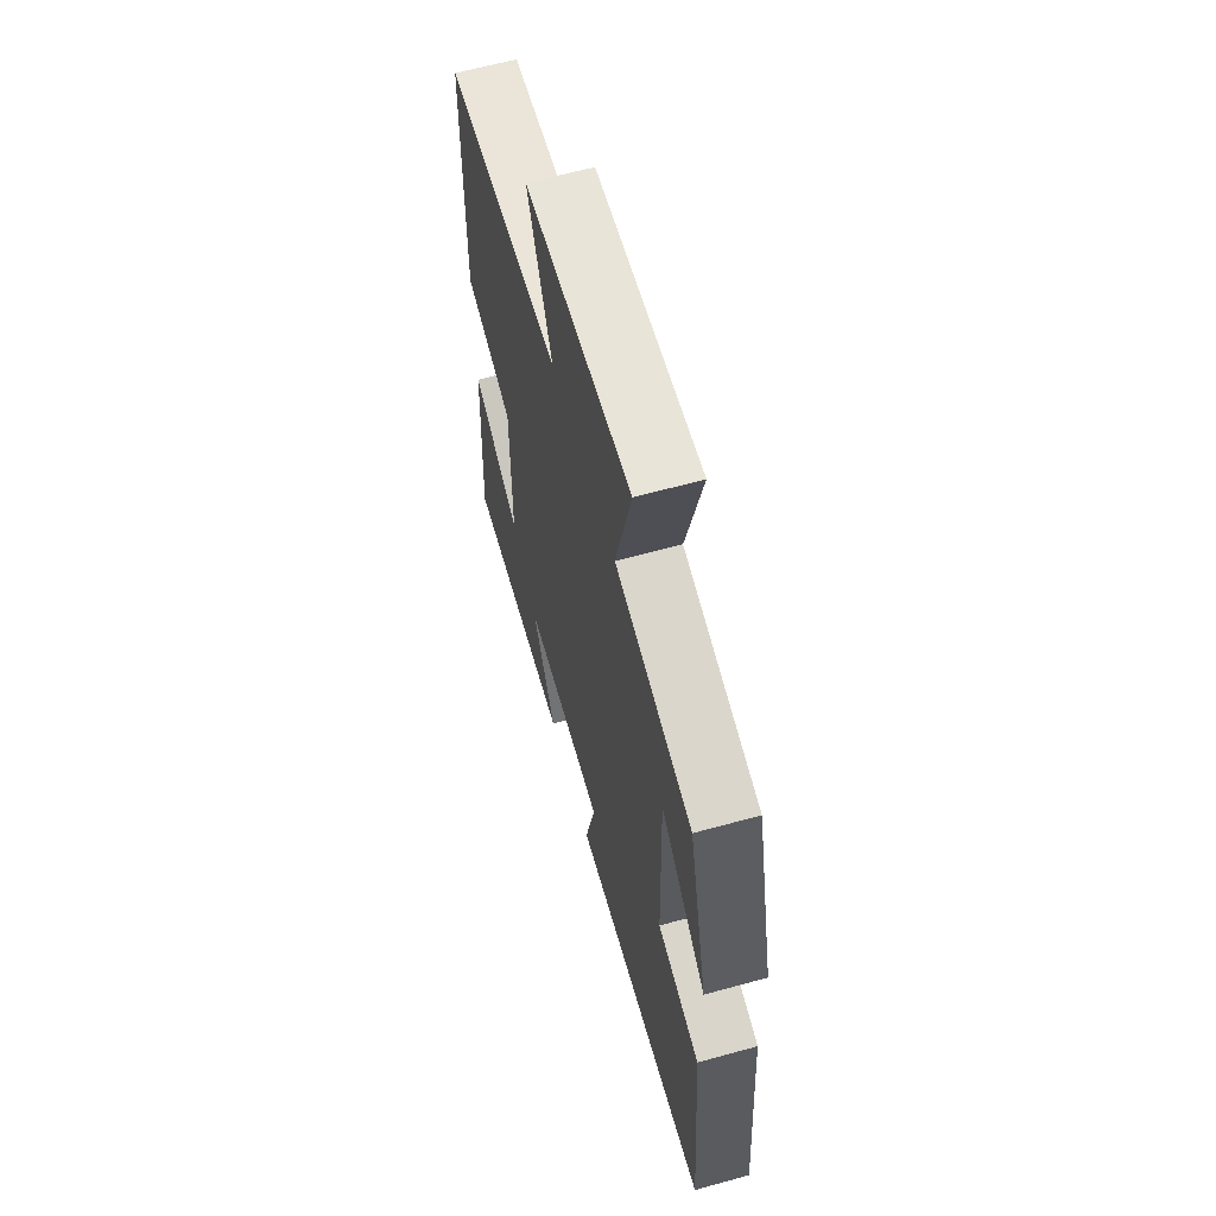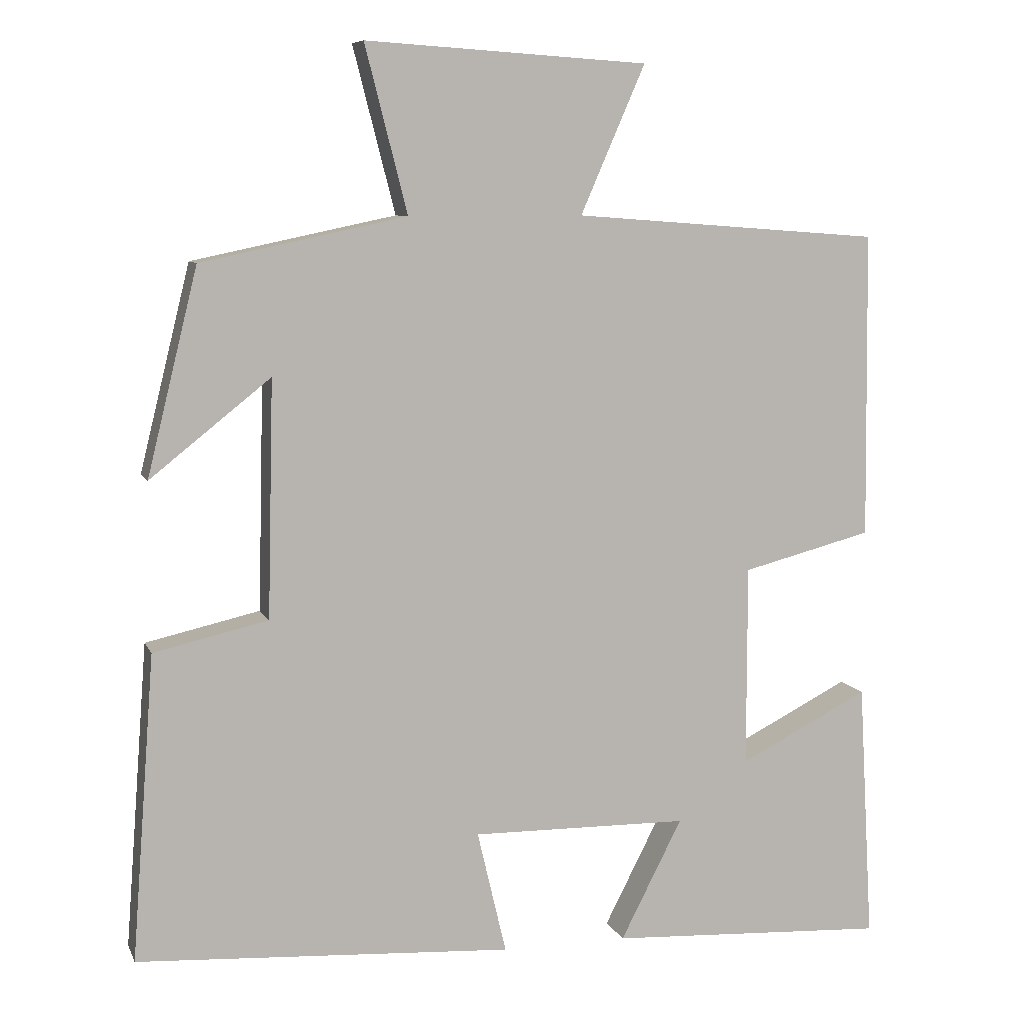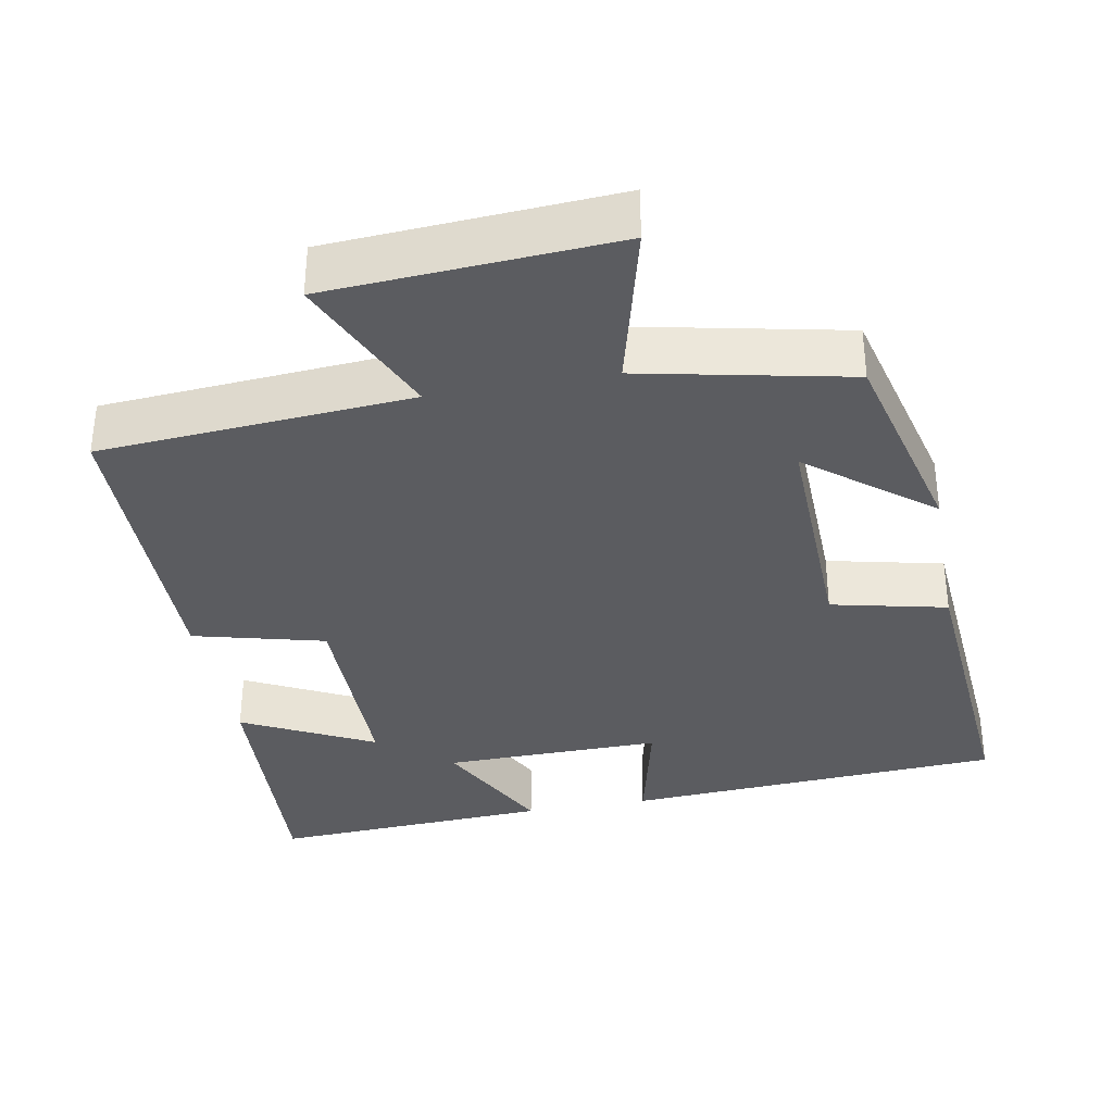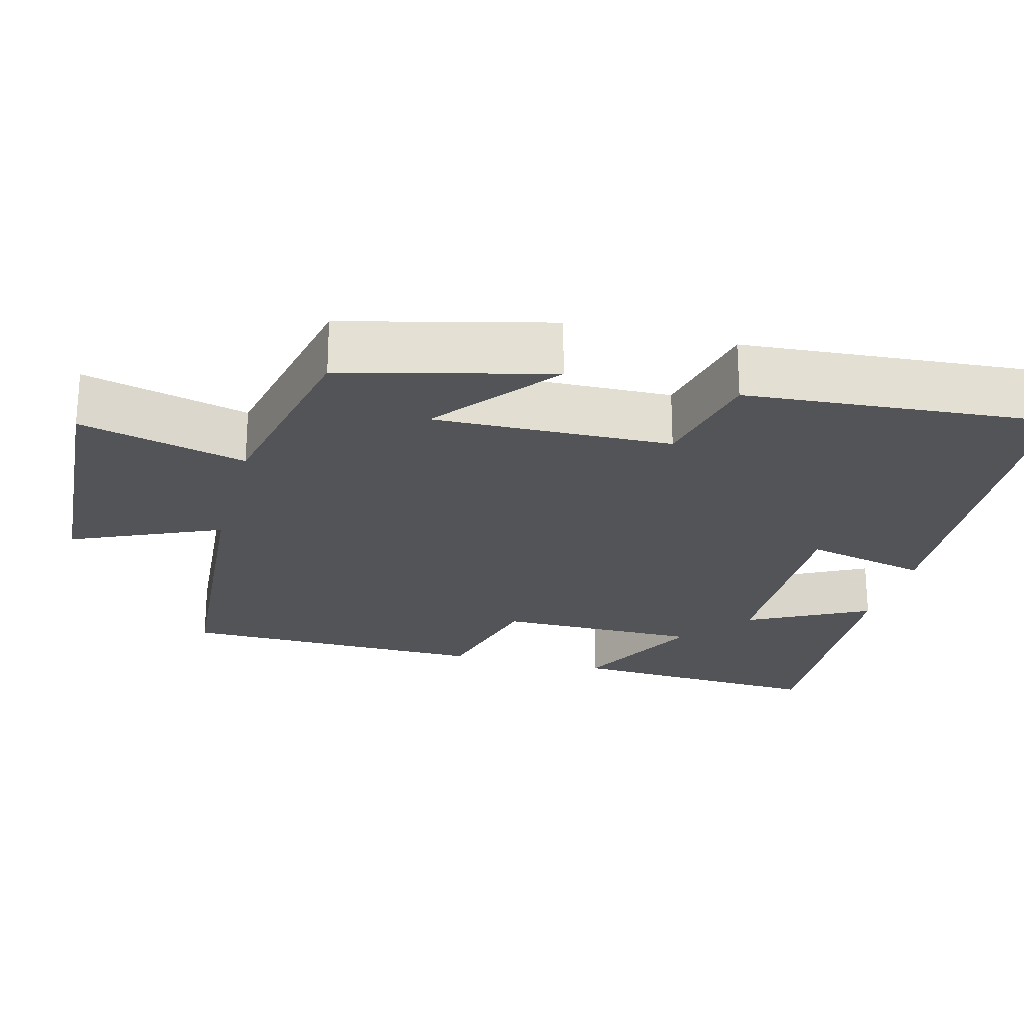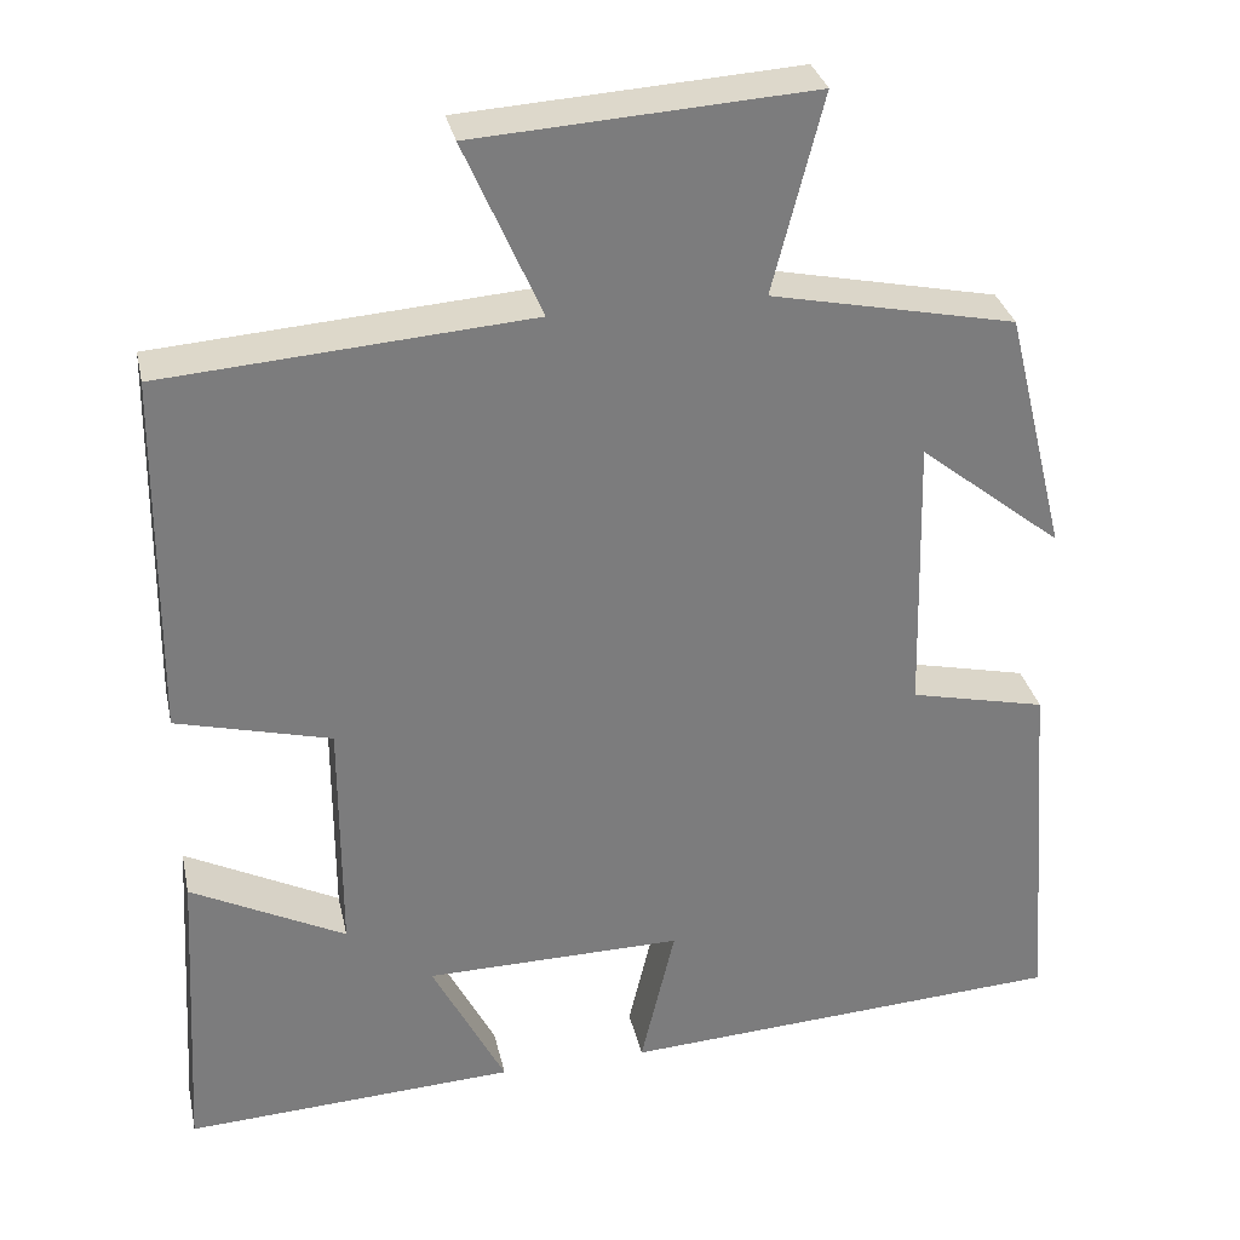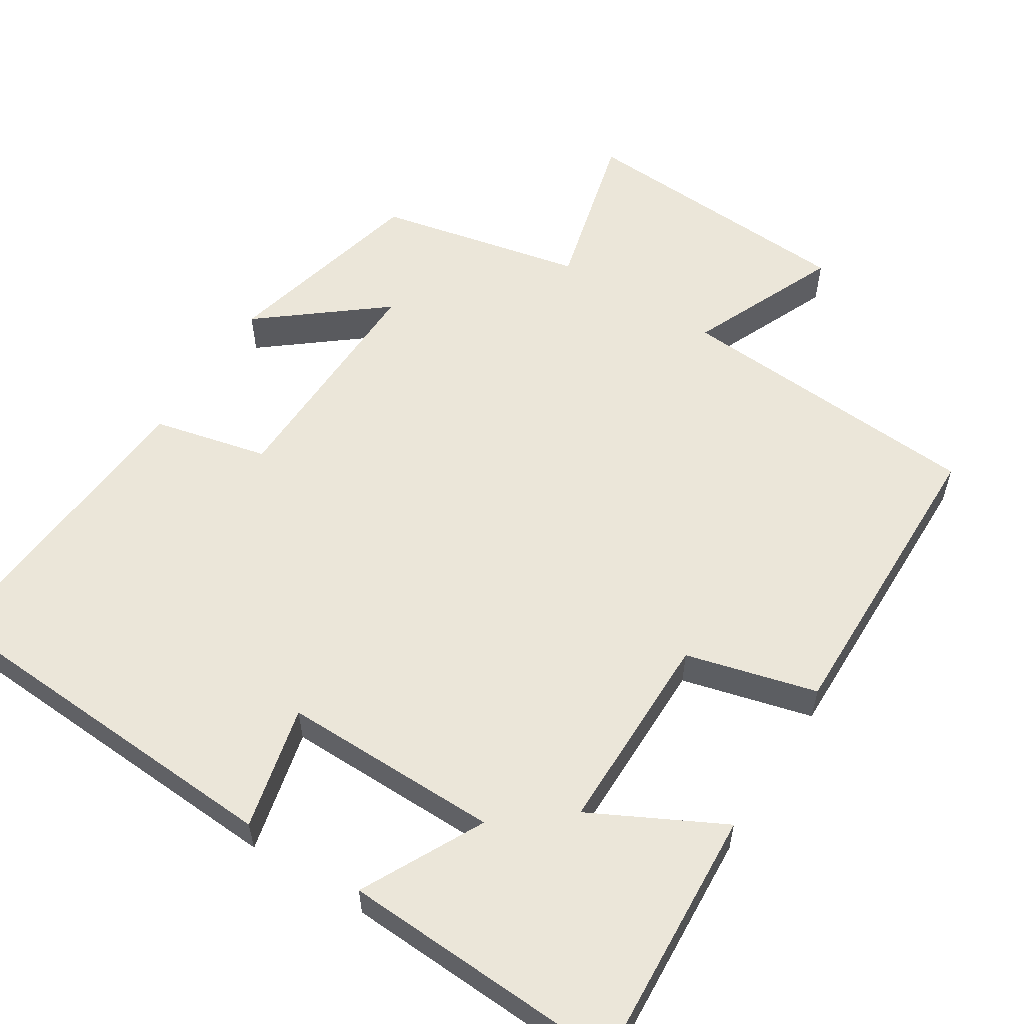
<metadata>
{"format":"obj","ext":"obj","renderer":"f3d","projection":"perspective","resolution":1024,"background":"white","views":[{"elev":62.6,"azim":74.4,"up":"+Z"},{"elev":8.1,"azim":163.8,"up":"+Z"},{"elev":-34.8,"azim":10.5,"up":"+Y"},{"elev":-23.6,"azim":75.4,"up":"+Y"},{"elev":31.6,"azim":-12.2,"up":"+Z"},{"elev":56.9,"azim":-147.9,"up":"+Y"}]}
</metadata>
<code>
v 0.432 0.07 0.442
v 0.5 0.07 0.166
v 0.338 0.07 0.295
v 0.346 0.07 -0.023
v 0.5 0.07 -0.058
v 0.531 0.07 -0.469
v 0.025 0.07 -0.5
v 0.064 0.07 -0.334
v -0.228 0.07 -0.338
v -0.145 0.07 -0.5
v -0.52 0.07 -0.52
v -0.5 0.07 -0.171
v -0.325 0.07 -0.26
v -0.325 0.07 0.012
v -0.5 0.07 0.057
v -0.495 0.07 0.469
v -0.08 0.07 0.5
v -0.167 0.07 0.699
v 0.213 0.07 0.723
v 0.156 0.07 0.5
v 0.432 0 0.442
v 0.5 0 0.166
v 0.338 0 0.295
v 0.346 0 -0.023
v 0.5 0 -0.058
v 0.531 0 -0.469
v 0.025 0 -0.5
v 0.064 0 -0.334
v -0.228 0 -0.338
v -0.145 0 -0.5
v -0.52 0 -0.52
v -0.5 0 -0.171
v -0.325 0 -0.26
v -0.325 0 0.012
v -0.5 0 0.057
v -0.495 0 0.469
v -0.08 0 0.5
v -0.167 0 0.699
v 0.213 0 0.723
v 0.156 0 0.5
f 17 18 19 20
f 17 20 1
f 16 17 1
f 15 16 1
f 14 15 1
f 13 14 1
f 11 12 13
f 10 11 13
f 9 10 13
f 8 9 13
f 6 7 8
f 5 6 8
f 4 5 8
f 3 4 8 13
f 1 2 3
f 1 3 13
f 40 39 38 37
f 21 40 37
f 21 37 36
f 21 36 35
f 21 35 34
f 21 34 33
f 33 32 31
f 33 31 30
f 33 30 29
f 33 29 28
f 28 27 26
f 28 26 25
f 28 25 24
f 33 28 24 23
f 23 22 21
f 33 23 21
f 1 21 22 2
f 2 22 23 3
f 3 23 24 4
f 4 24 25 5
f 5 25 26 6
f 6 26 27 7
f 7 27 28 8
f 8 28 29 9
f 9 29 30 10
f 10 30 31 11
f 11 31 32 12
f 12 32 33 13
f 13 33 34 14
f 14 34 35 15
f 15 35 36 16
f 16 36 37 17
f 17 37 38 18
f 18 38 39 19
f 19 39 40 20
f 20 40 21 1

</code>
